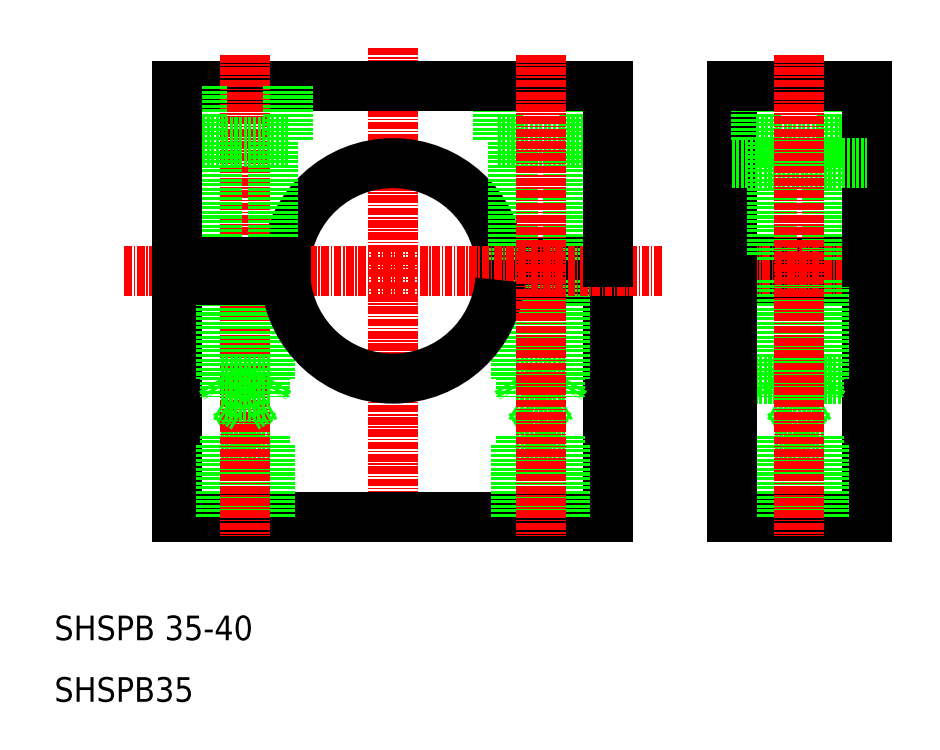
<metadata>
{"format":"dxf","ext":"dxf","renderer":"ezdxf+matplotlib","layout":"modelspace","background":"white","min_lineweight":24,"dpi":150}
</metadata>
<code>
0
SECTION
2
ENTITIES
0
LINE
8
0
10
142
20
78.5
30
0
11
120
21
78.5
31
0
0
LINE
8
0
10
142
20
81.5
30
0
11
120
21
81.5
31
0
0
LINE
8
CENTER
10
117
20
80
30
0
11
145
21
80
31
0
0
LINE
8
0
10
120
20
40
30
0
11
142
21
40
31
0
0
LINE
8
0
10
120
20
62.5
30
0
11
142
21
62.5
31
0
0
LINE
8
CENTER
10
65
20
37
30
0
11
65
21
116.4
31
0
0
TEXT
8
0
10
10
20
10
30
0
40
4
1
SHSPB35
0
TEXT
8
0
10
10
20
20
30
0
40
4
1
SHSPB 35-40
0
LINE
8
0
10
30
20
40
30
0
11
100
21
40
31
0
0
LINE
8
0
10
30
20
40
30
0
11
30
21
78.5
31
0
0
LINE
8
0
10
120
20
110
30
0
11
120
21
81.5
31
0
0
LINE
8
0
10
100
20
40
30
0
11
100
21
78.5
31
0
0
ARC
8
0
10
65
20
80
30
0
40
17.5
50
4.917
51
175.1
0
LINE
8
0
10
37.8
20
53.2
30
0
11
41
21
55.05
31
0
0
LINE
8
0
10
41
20
55.05
30
0
11
44.2
21
53.2
31
0
0
LINE
8
0
10
45
20
40
30
0
11
45
21
52
31
0
0
LINE
8
0
10
44.2
20
40
30
0
11
44.2
21
53.2
31
0
0
LINE
8
0
10
37
20
40
30
0
11
37
21
52
31
0
0
LINE
8
0
10
37.8
20
40
30
0
11
37.8
21
53.2
31
0
0
LINE
8
0
10
37
20
52
30
0
11
45
21
52
31
0
0
LINE
8
0
10
37.8
20
53.2
30
0
11
44.2
21
53.2
31
0
0
LINE
8
0
10
85.8
20
53.2
30
0
11
89
21
55.05
31
0
0
LINE
8
0
10
89
20
55.05
30
0
11
92.2
21
53.2
31
0
0
LINE
8
0
10
93
20
40
30
0
11
93
21
52
31
0
0
LINE
8
0
10
92.2
20
40
30
0
11
92.2
21
53.2
31
0
0
LINE
8
0
10
85
20
40
30
0
11
85
21
52
31
0
0
LINE
8
0
10
85.8
20
40
30
0
11
85.8
21
53.2
31
0
0
LINE
8
0
10
85
20
52
30
0
11
93
21
52
31
0
0
LINE
8
0
10
85.8
20
53.2
30
0
11
92.2
21
53.2
31
0
0
LINE
8
0
10
82.44
20
81.5
30
0
11
100
21
81.5
31
0
0
LINE
8
0
10
82.44
20
78.5
30
0
11
100
21
78.5
31
0
0
LINE
8
0
10
142
20
40
30
0
11
142
21
78.5
31
0
0
LINE
8
0
10
127.8
20
53.2
30
0
11
131
21
55.05
31
0
0
LINE
8
0
10
131
20
55.05
30
0
11
134.2
21
53.2
31
0
0
LINE
8
0
10
135
20
40
30
0
11
135
21
52
31
0
0
LINE
8
0
10
127
20
40
30
0
11
127
21
52
31
0
0
LINE
8
0
10
134.2
20
40
30
0
11
134.2
21
53.2
31
0
0
LINE
8
0
10
127.8
20
40
30
0
11
127.8
21
53.2
31
0
0
LINE
8
0
10
127.8
20
53.2
30
0
11
134.2
21
53.2
31
0
0
LINE
8
0
10
127
20
52
30
0
11
135
21
52
31
0
0
LINE
8
0
10
92.2
20
59.5
30
0
11
89
21
57.65
31
0
0
LINE
8
0
10
85.8
20
59.5
30
0
11
92.2
21
59.5
31
0
0
LINE
8
0
10
85
20
62.5
30
0
11
93
21
62.5
31
0
0
LINE
8
0
10
85.8
20
78.5
30
0
11
85.8
21
59.5
31
0
0
LINE
8
0
10
85
20
78.5
30
0
11
85
21
62.5
31
0
0
LINE
8
0
10
85.8
20
59.5
30
0
11
89
21
57.65
31
0
0
LINE
8
0
10
85
20
62.5
30
0
11
85.8
21
61.11
31
0
0
LINE
8
0
10
92.2
20
78.5
30
0
11
92.2
21
59.5
31
0
0
LINE
8
0
10
93
20
78.5
30
0
11
93
21
62.5
31
0
0
LINE
8
0
10
93
20
62.5
30
0
11
92.2
21
61.11
31
0
0
LINE
8
0
10
82
20
101
30
0
11
96
21
101
31
0
0
LINE
8
0
10
84.5
20
101
30
0
11
84.5
21
81.5
31
0
0
LINE
8
0
10
82
20
110
30
0
11
82
21
101
31
0
0
LINE
8
0
10
93.5
20
101
30
0
11
93.5
21
81.5
31
0
0
LINE
8
0
10
96
20
110
30
0
11
96
21
101
31
0
0
LINE
8
0
10
100
20
110
30
0
11
30
21
110
31
0
0
LINE
8
CENTER
10
108.6
20
80
30
0
11
21.36
21
80
31
0
0
LINE
8
CENTER
10
41
20
115.1
30
0
11
41
21
37
31
0
0
LINE
8
0
10
44.2
20
59.5
30
0
11
41
21
57.65
31
0
0
LINE
8
0
10
44.2
20
59.5
30
0
11
37.8
21
59.5
31
0
0
LINE
8
0
10
45
20
62.5
30
0
11
37
21
62.5
31
0
0
LINE
8
0
10
37.8
20
78.5
30
0
11
37.8
21
59.5
31
0
0
LINE
8
0
10
37
20
78.5
30
0
11
37
21
62.5
31
0
0
LINE
8
0
10
37.8
20
59.5
30
0
11
41
21
57.65
31
0
0
LINE
8
0
10
37
20
62.5
30
0
11
37.8
21
61.11
31
0
0
LINE
8
0
10
44.2
20
78.5
30
0
11
44.2
21
59.5
31
0
0
LINE
8
0
10
45
20
78.5
30
0
11
45
21
62.5
31
0
0
LINE
8
0
10
45
20
62.5
30
0
11
44.2
21
61.11
31
0
0
LINE
8
0
10
48
20
101
30
0
11
34
21
101
31
0
0
LINE
8
0
10
36.5
20
101
30
0
11
36.5
21
81.5
31
0
0
LINE
8
0
10
34
20
110
30
0
11
34
21
101
31
0
0
LINE
8
0
10
45.5
20
101
30
0
11
45.5
21
81.5
31
0
0
LINE
8
0
10
48
20
110
30
0
11
48
21
101
31
0
0
LINE
8
0
10
47.56
20
81.5
30
0
11
30
21
81.5
31
0
0
LINE
8
0
10
47.56
20
78.5
30
0
11
30
21
78.5
31
0
0
LINE
8
0
10
127
20
62.5
30
0
11
127.8
21
61.11
31
0
0
LINE
8
0
10
127
20
62.5
30
0
11
135
21
62.5
31
0
0
LINE
8
0
10
127
20
78.5
30
0
11
127
21
62.5
31
0
0
LINE
8
0
10
127.8
20
78.5
30
0
11
127.8
21
59.5
31
0
0
LINE
8
0
10
134.2
20
78.5
30
0
11
134.2
21
59.5
31
0
0
LINE
8
0
10
135
20
78.5
30
0
11
135
21
62.5
31
0
0
LINE
8
0
10
127.8
20
59.5
30
0
11
134.2
21
59.5
31
0
0
LINE
8
0
10
134.2
20
59.5
30
0
11
131
21
57.65
31
0
0
LINE
8
0
10
127.8
20
59.5
30
0
11
131
21
57.65
31
0
0
LINE
8
0
10
135
20
62.5
30
0
11
134.2
21
61.11
31
0
0
LINE
8
0
10
124
20
101
30
0
11
138
21
101
31
0
0
LINE
8
0
10
126.5
20
101
30
0
11
126.5
21
81.5
31
0
0
LINE
8
0
10
124
20
110
30
0
11
124
21
101
31
0
0
LINE
8
0
10
135.5
20
101
30
0
11
135.5
21
81.5
31
0
0
LINE
8
0
10
138
20
110
30
0
11
138
21
101
31
0
0
LINE
8
0
10
120
20
110
30
0
11
142
21
110
31
0
0
LINE
8
0
10
120
20
78.5
30
0
11
120
21
40
31
0
0
LINE
8
0
10
142
20
81.5
30
0
11
142
21
110
31
0
0
LINE
8
0
10
100
20
81.5
30
0
11
100
21
110
31
0
0
ARC
8
0
10
65
20
80
30
0
40
17.5
50
184.9
51
355.1
0
LINE
8
0
10
30
20
81.5
30
0
11
30
21
110
31
0
0
LINE
8
0
10
120
20
97.5
30
0
11
142
21
97.5
31
0
0
LINE
8
CENTER
10
89
20
115.1
30
0
11
89
21
37
31
0
0
LINE
8
CENTER
10
131
20
115.1
30
0
11
131
21
37
31
0
0
ENDSEC
0
EOF

</code>
